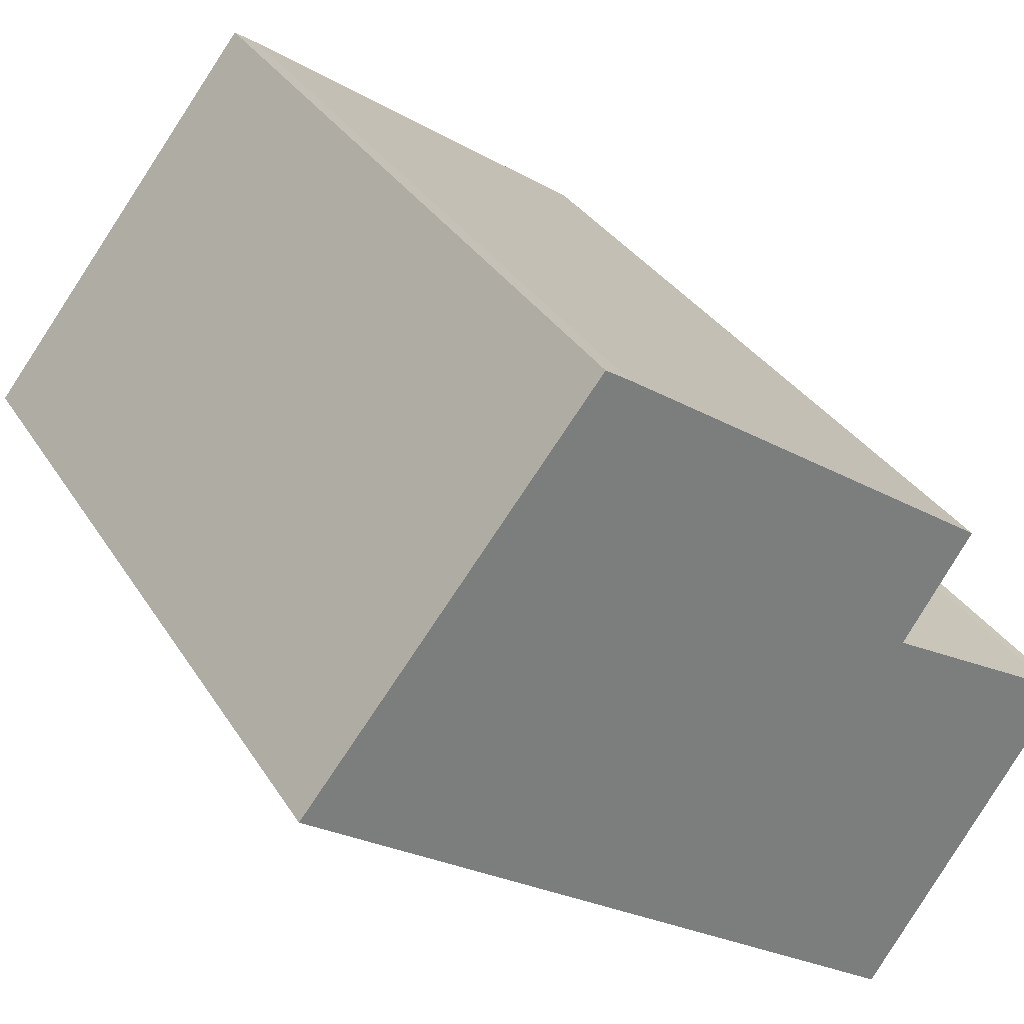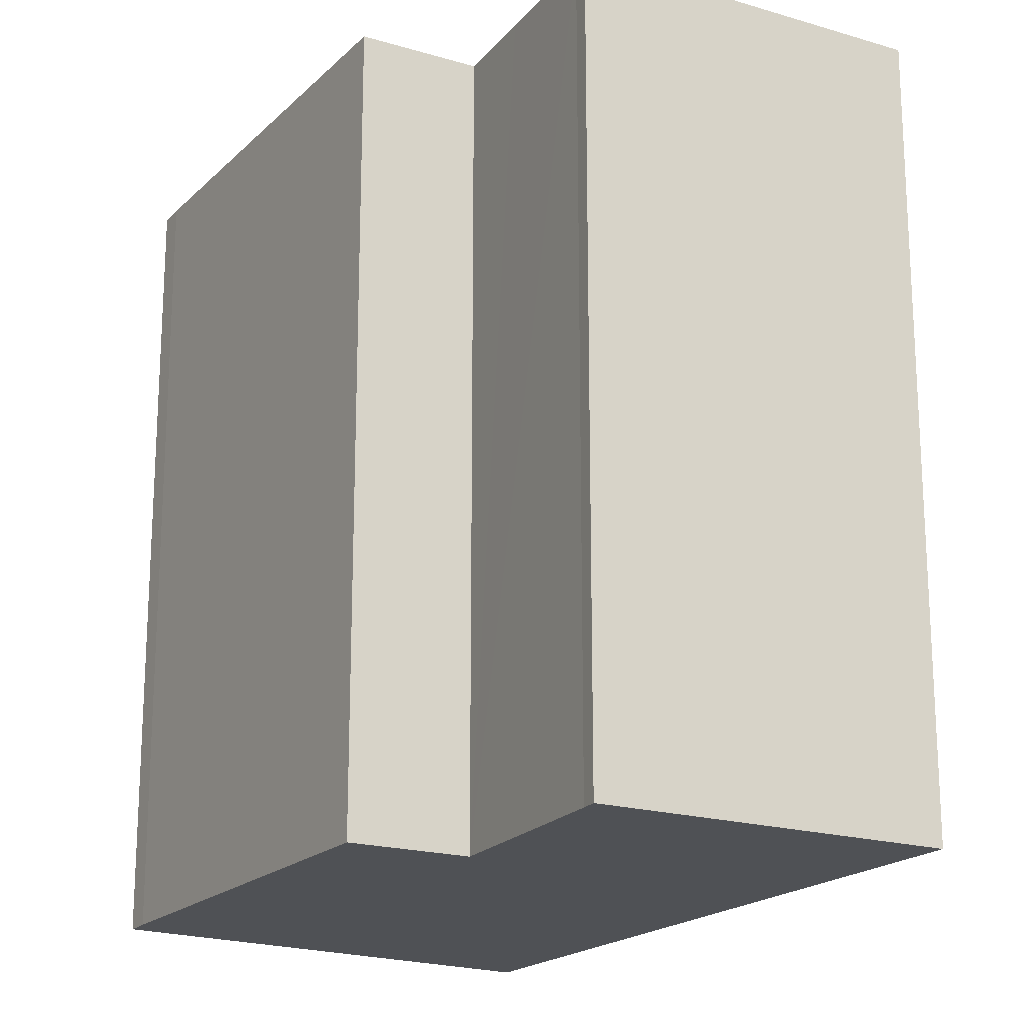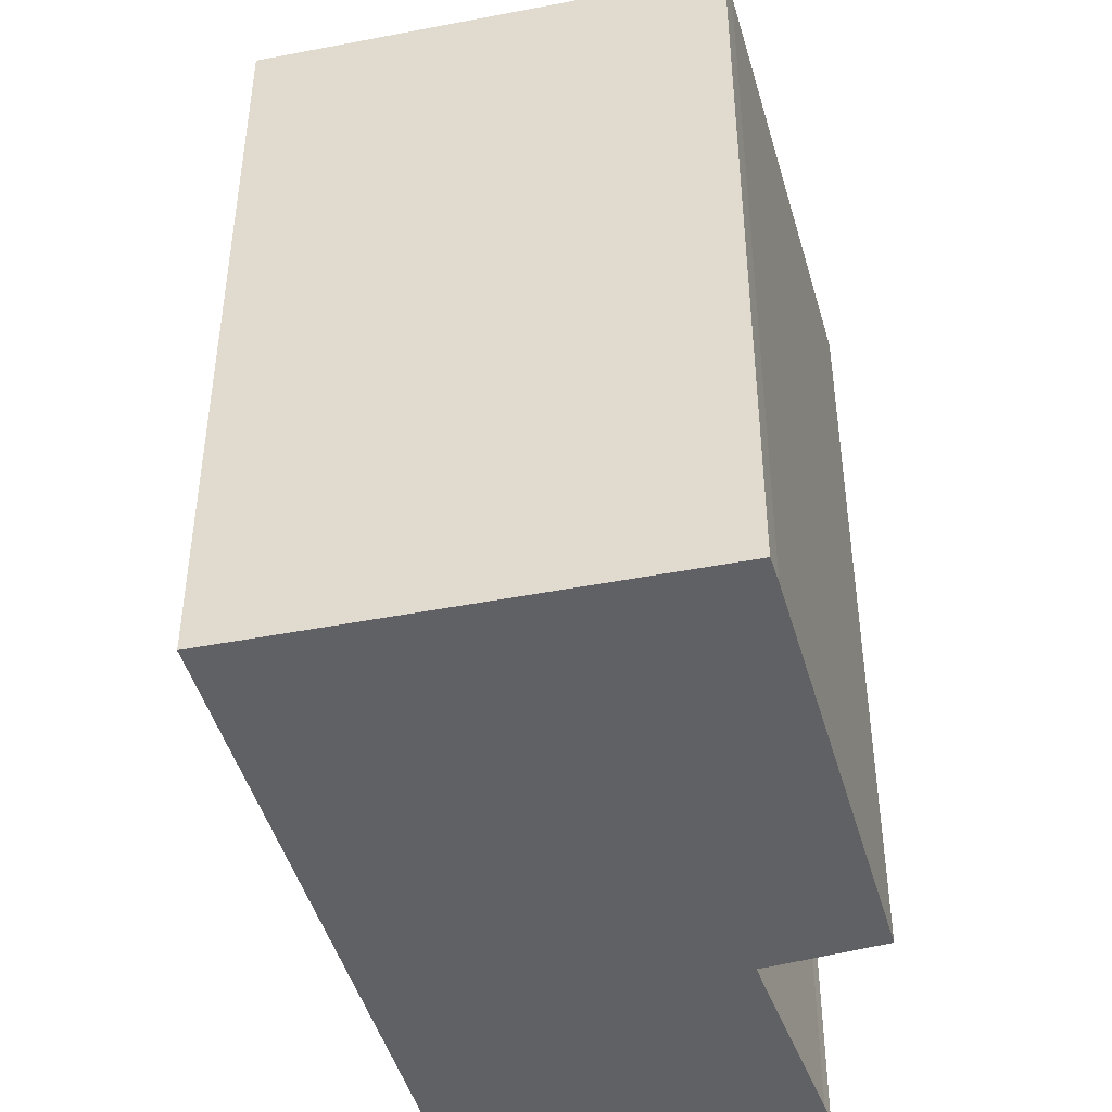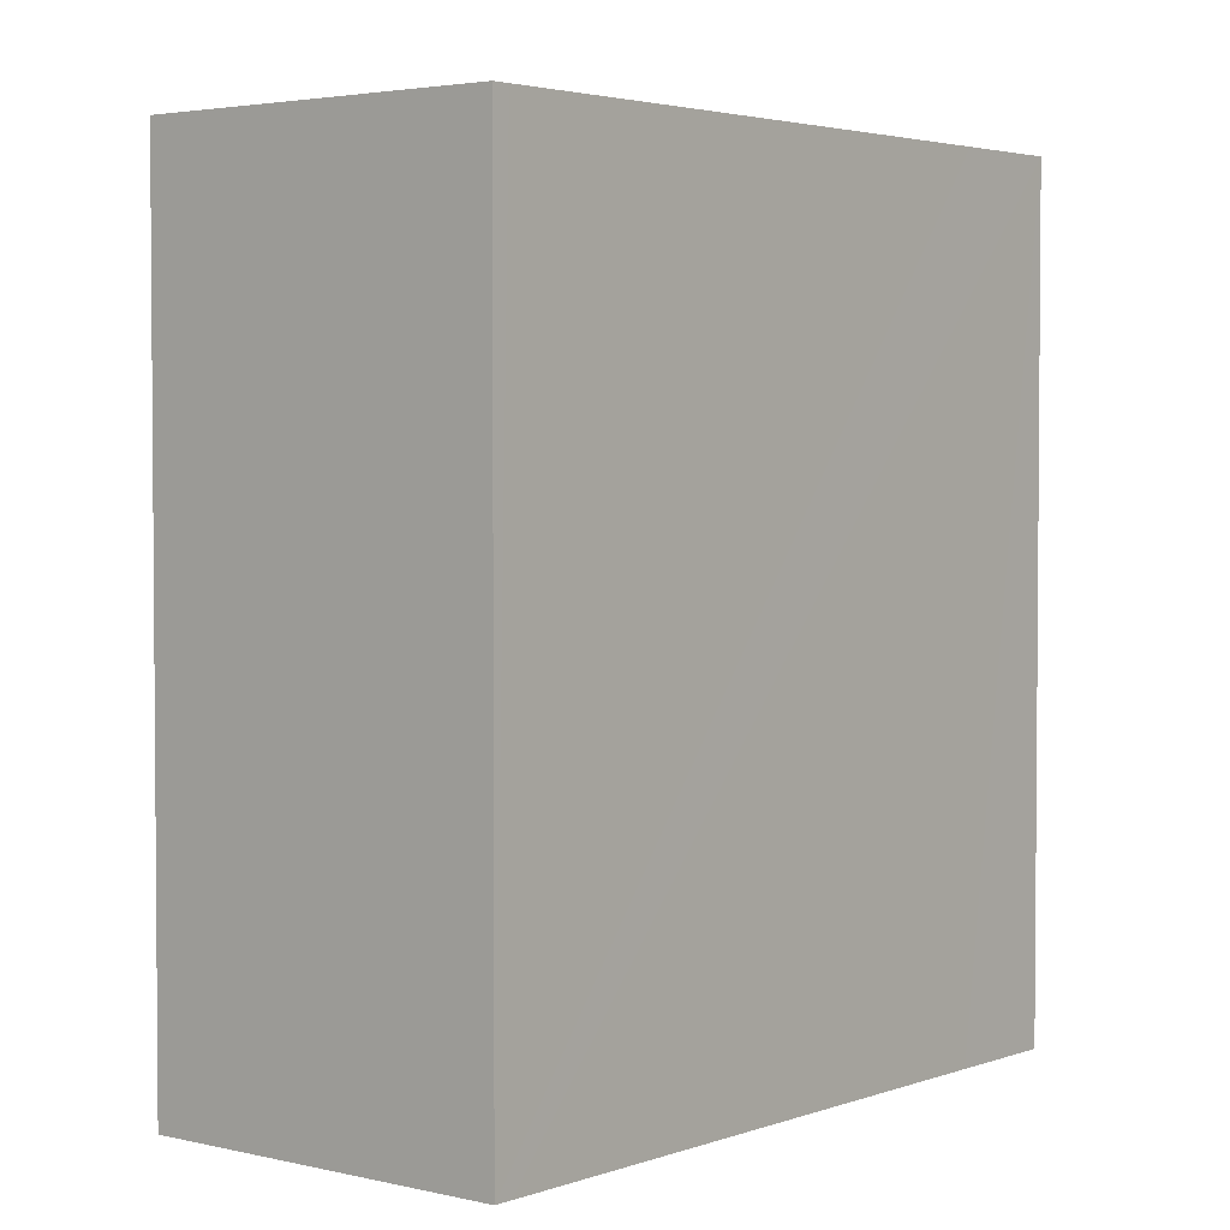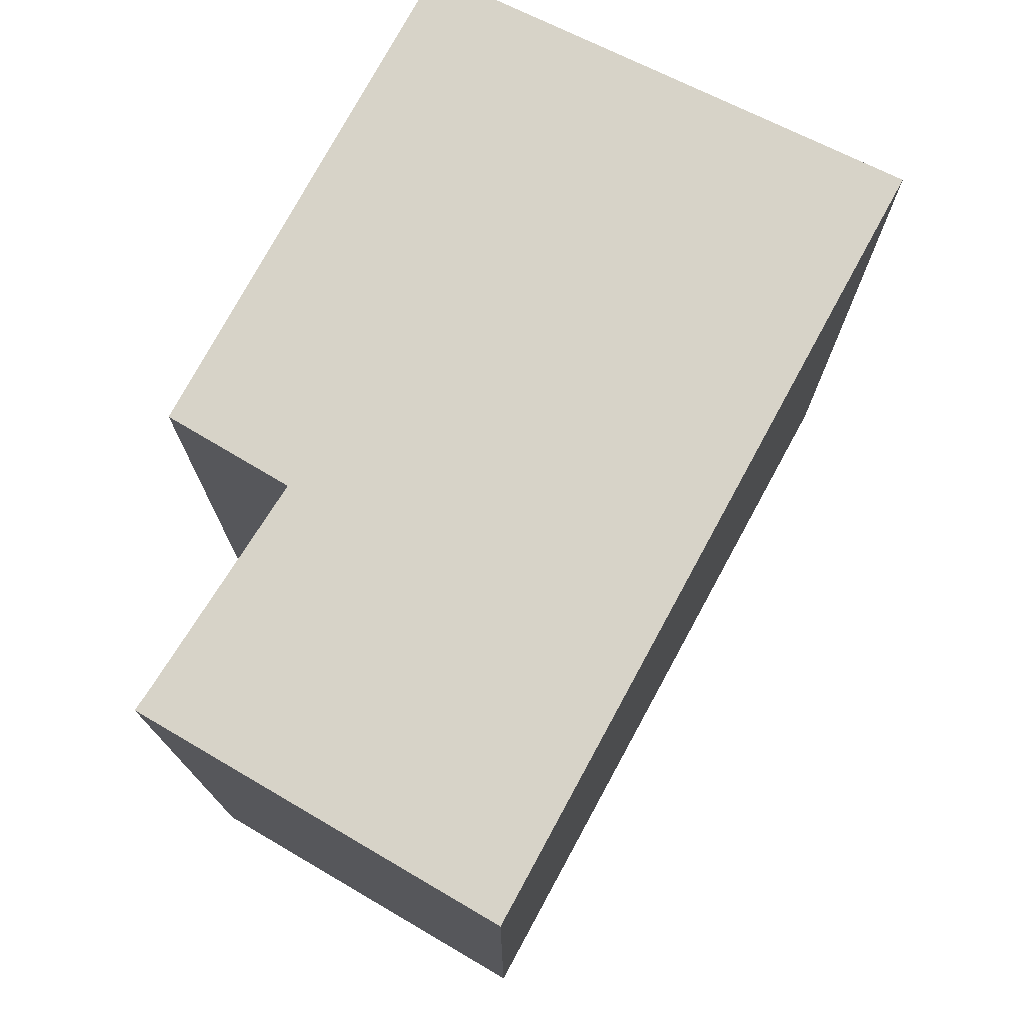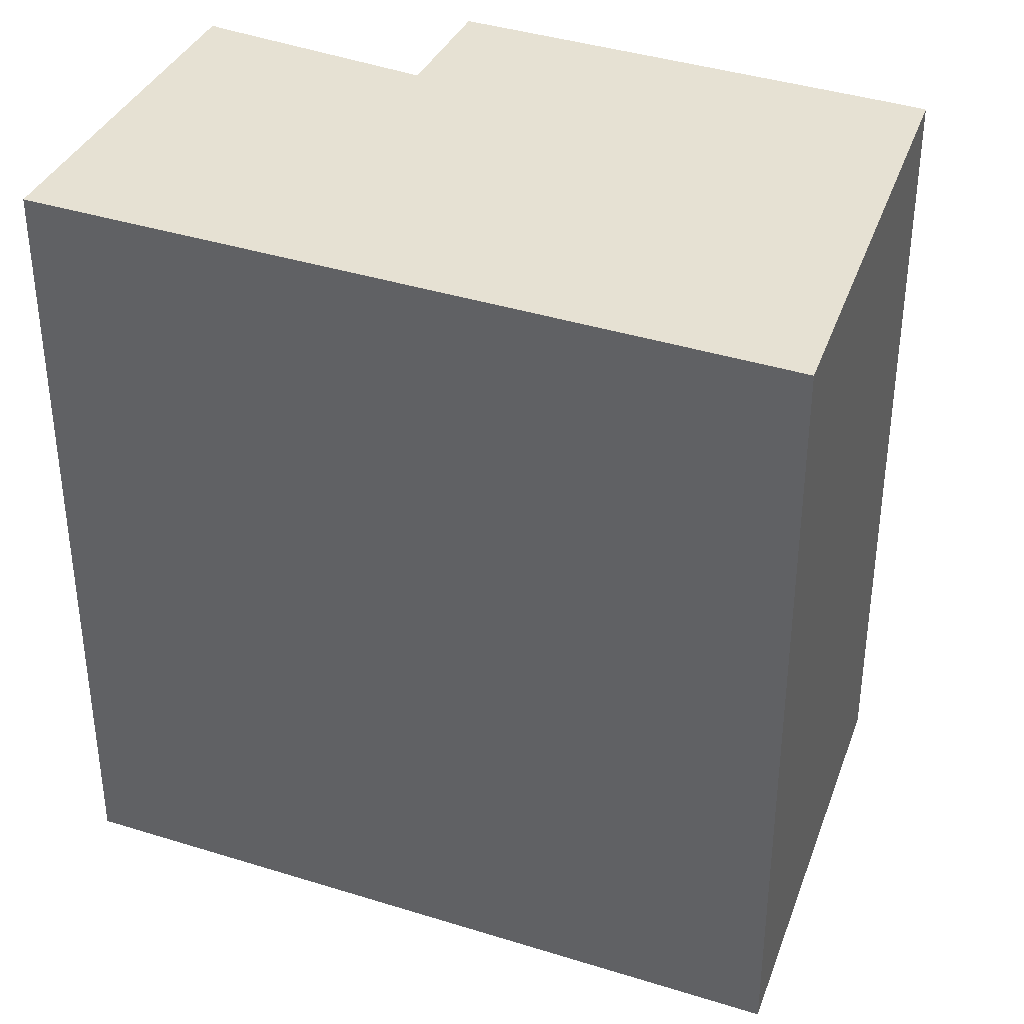
<metadata>
{"format":"obj","ext":"obj","renderer":"f3d","projection":"perspective","resolution":1024,"background":"white","views":[{"elev":32.5,"azim":-27.0,"up":"+Z"},{"elev":-19.6,"azim":94.1,"up":"+Y"},{"elev":-46.2,"azim":-39.3,"up":"+Y"},{"elev":3.1,"azim":163.6,"up":"+Y"},{"elev":76.9,"azim":153.7,"up":"+Y"},{"elev":38.6,"azim":-123.2,"up":"+Y"}]}
</metadata>
<code>
v  2.795 7.818 3.543
v  0.942 7.818 -0.664
v  0 7.818 4.787e-16
v  5.83 7.818 -4.113
v  3.019 7.818 3.395
v  5.959 7.818 -0.109
v  6.609 7.818 0.888
v  5.978 7.818 -4.217
v  6.717 7.818 -0.566
v  7.138 7.818 -2.454
v  7.759 7.818 -1.193
v  7.912 7.818 -1.278
v  2.795 -2.169e-16 3.543
v  3.019 -2.079e-16 3.395
v  6.609 -5.437e-17 0.888
v  5.959 6.674e-18 -0.109
v  7.759 7.305e-17 -1.193
v  6.717 3.466e-17 -0.566
v  7.912 7.825e-17 -1.278
v  5.978 2.582e-16 -4.217
v  7.138 1.503e-16 -2.454
v  5.83 2.518e-16 -4.113
v  0.942 4.066e-17 -0.664
v  0 0 0
g defaultobject
f 1 2 3
f 2 1 4
f 4 1 5
f 4 5 6
f 6 5 7
f 6 8 4
f 8 6 9
f 8 9 10
f 10 9 11
f 10 11 12
f 13 5 1
f 5 13 14
f 14 7 5
f 7 14 15
f 16 9 6
f 9 16 11
f 11 16 17
f 17 16 18
f 17 12 11
f 12 17 19
f 15 6 7
f 6 15 16
f 19 10 12
f 10 19 8
f 8 19 20
f 20 19 21
f 20 4 8
f 4 20 2
f 2 20 3
f 3 20 22
f 3 22 23
f 3 23 24
f 24 1 3
f 1 24 13
f 14 16 15
f 16 14 22
f 22 14 23
f 23 14 13
f 23 13 24
f 17 21 19
f 21 17 18
f 21 18 20
f 20 18 16
f 20 16 22

</code>
